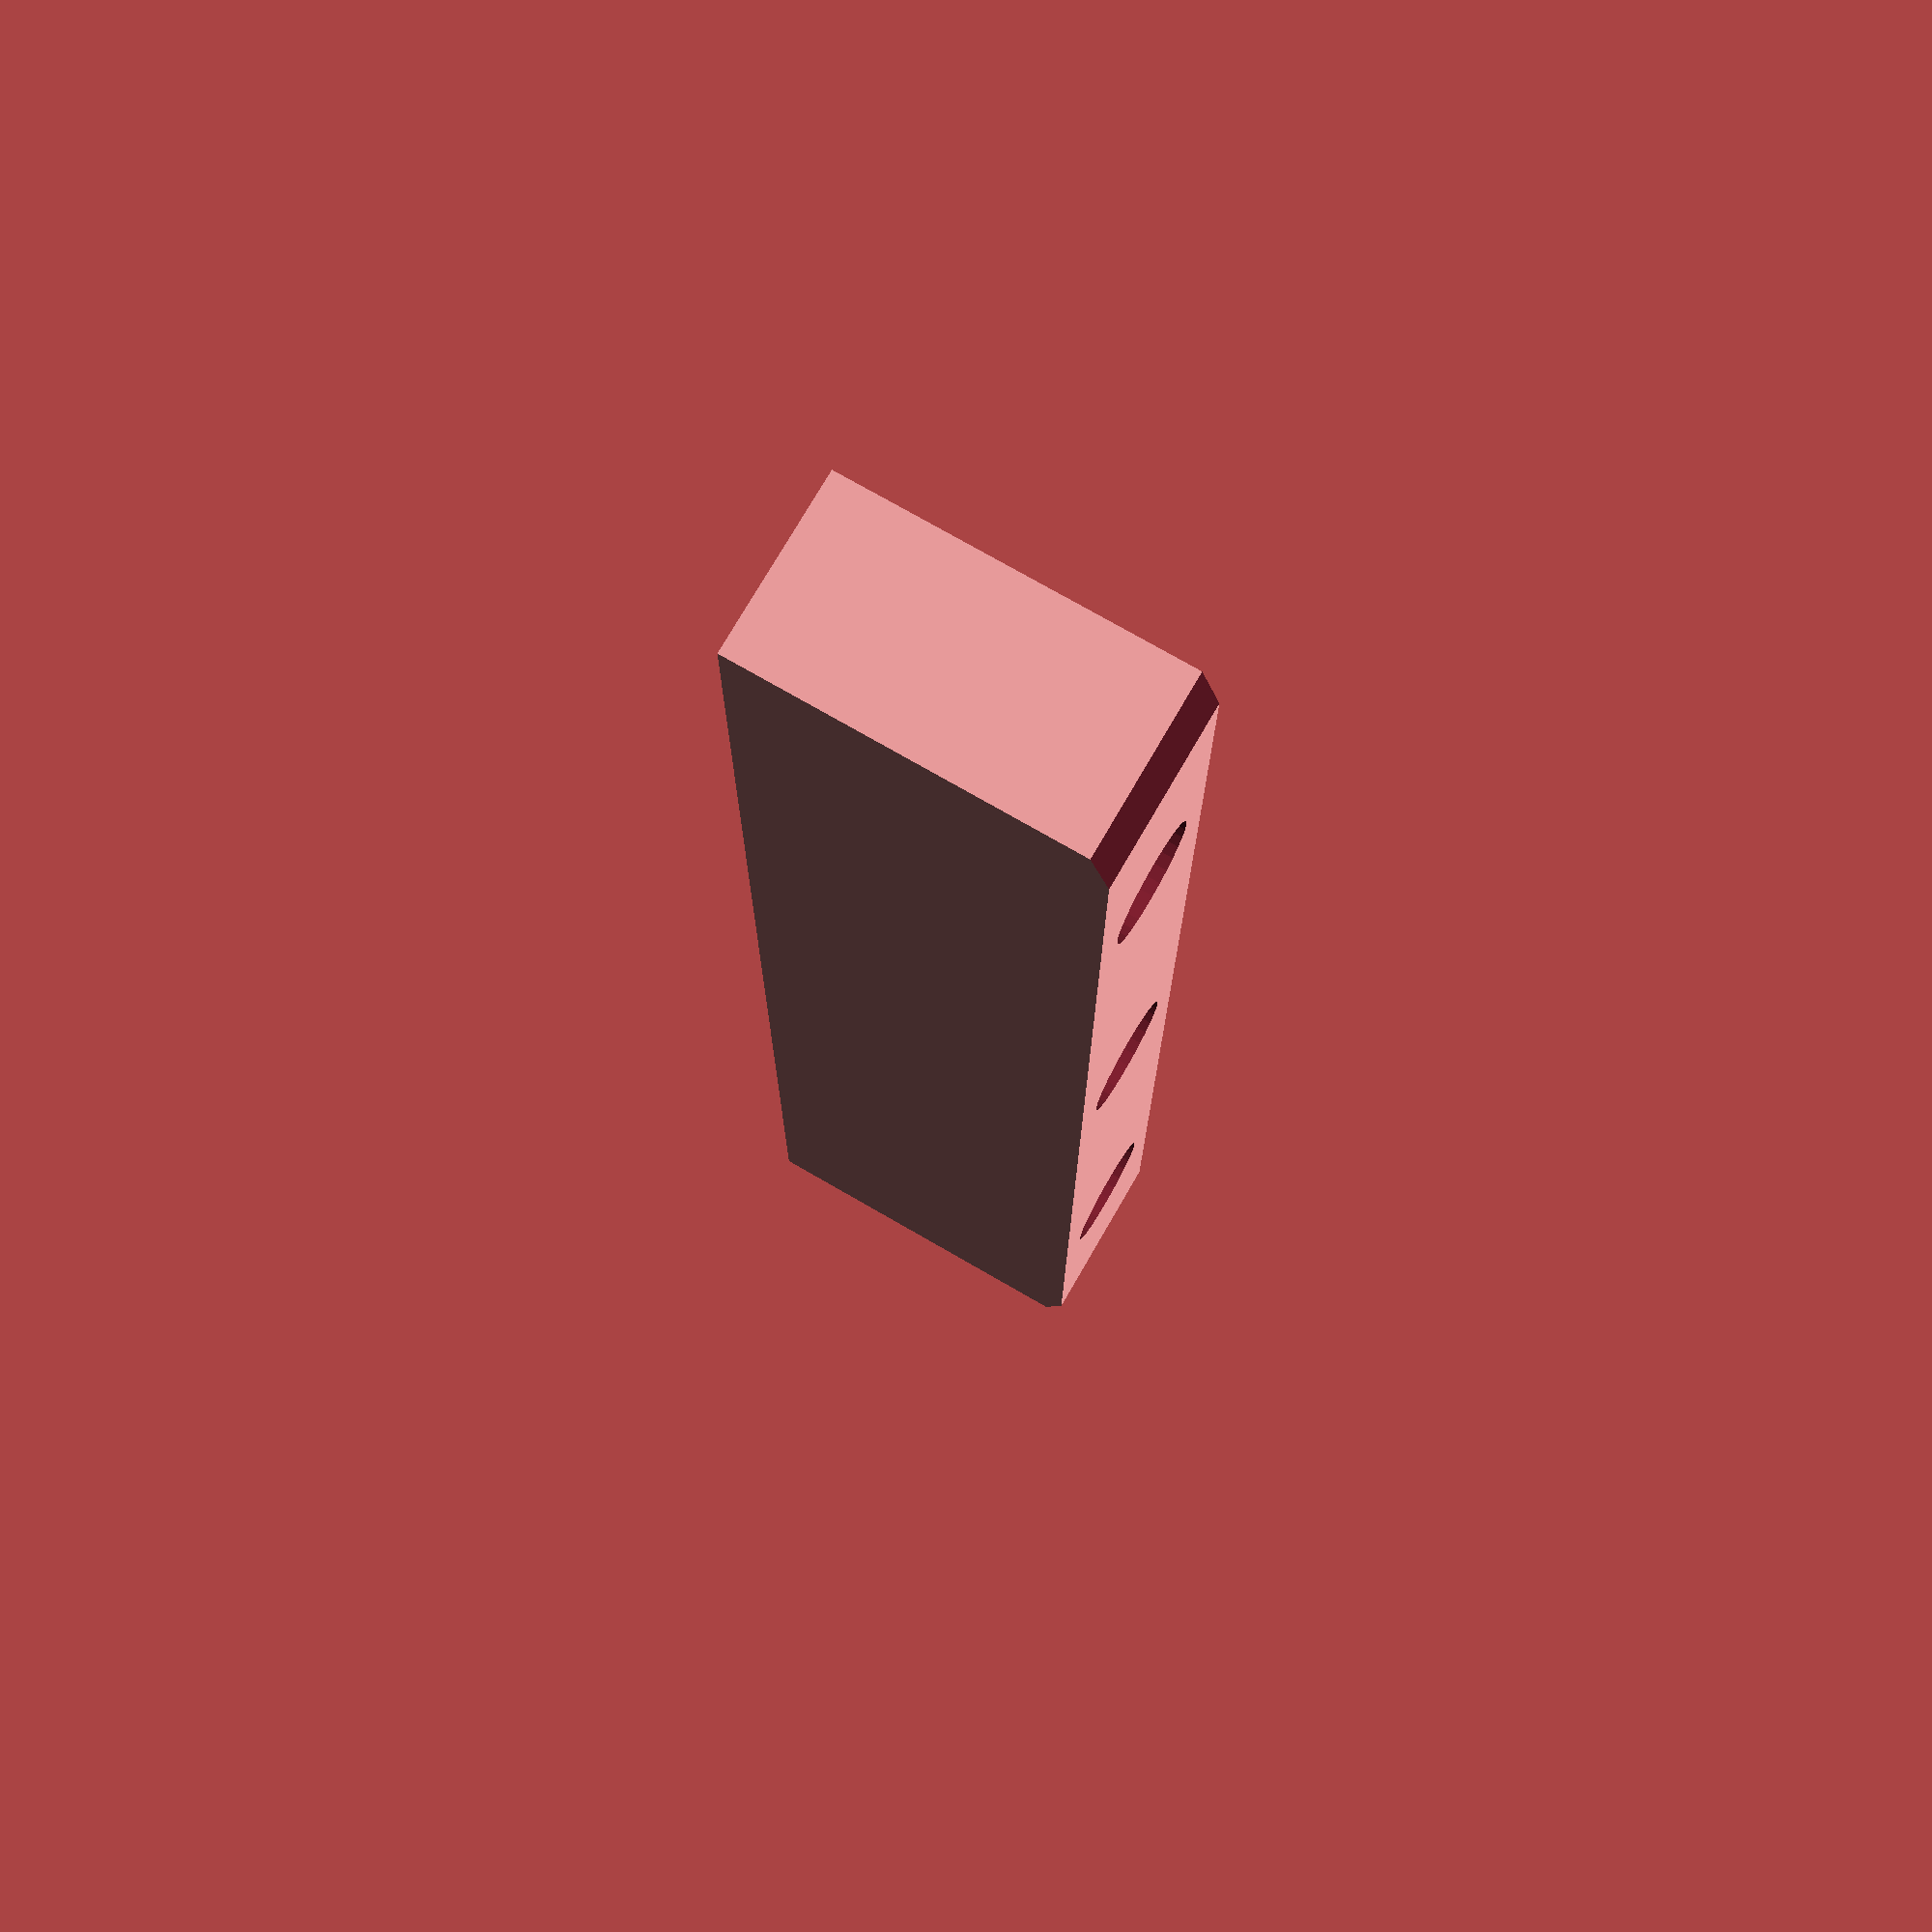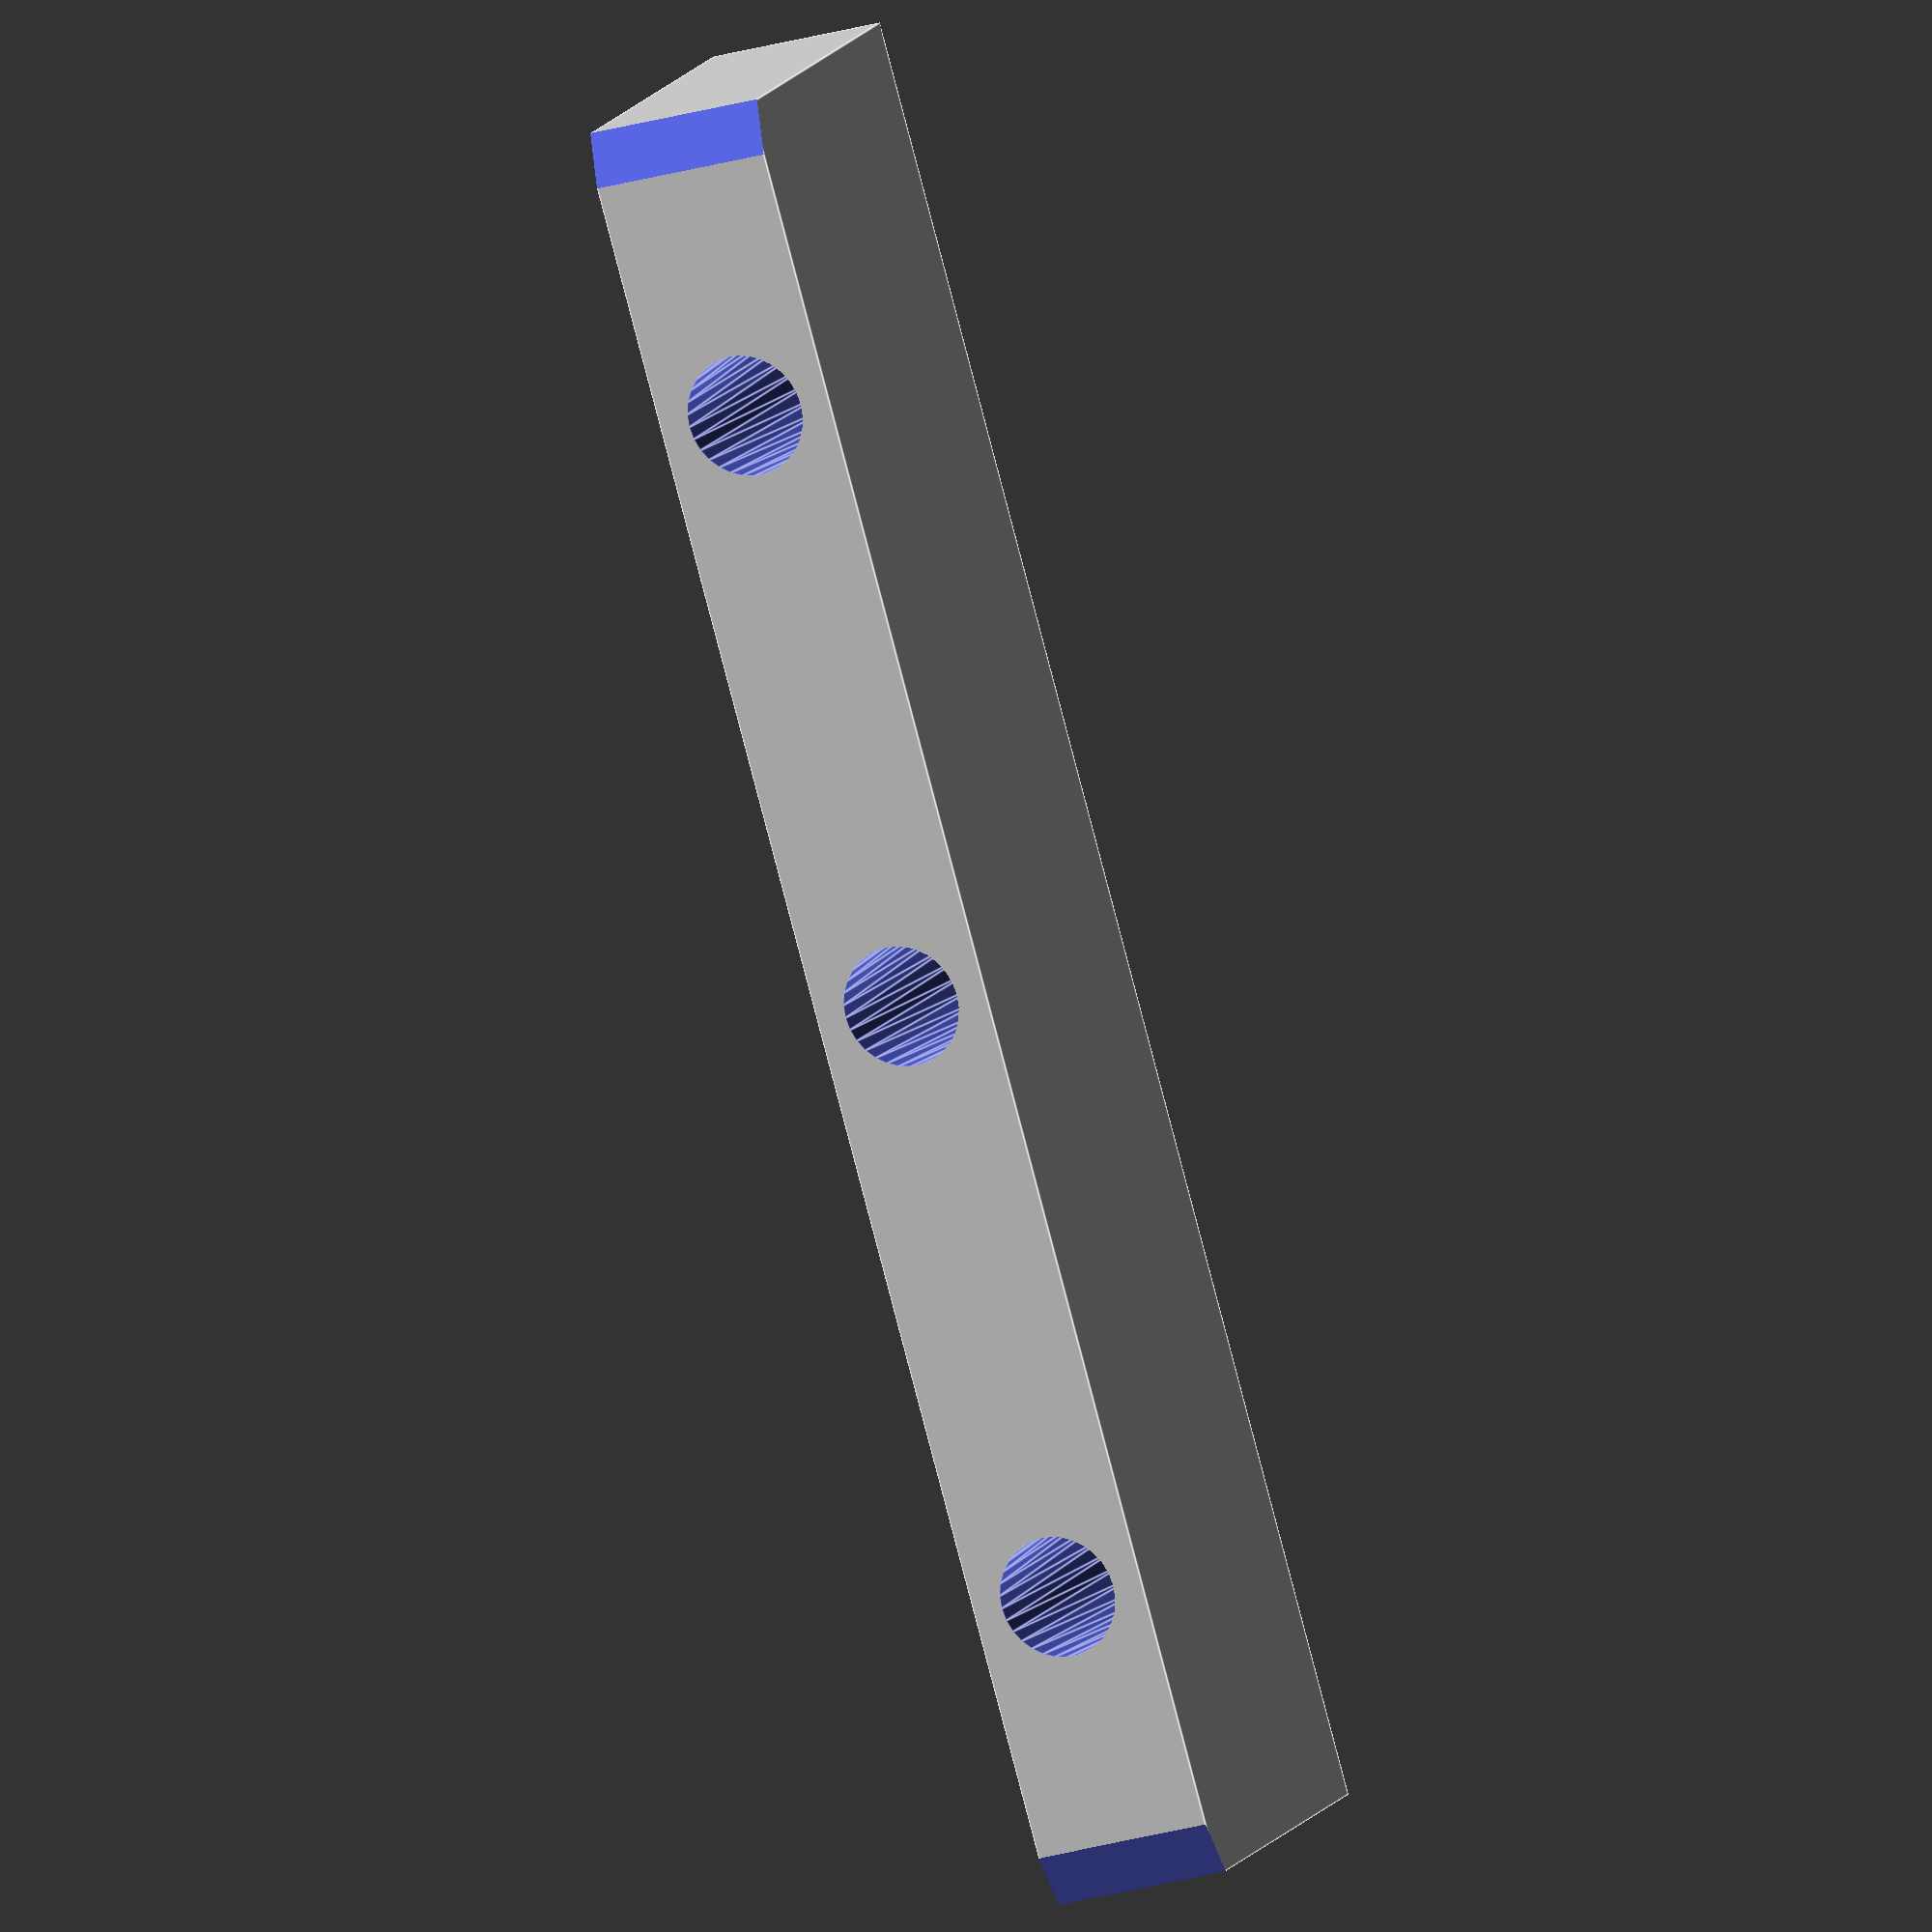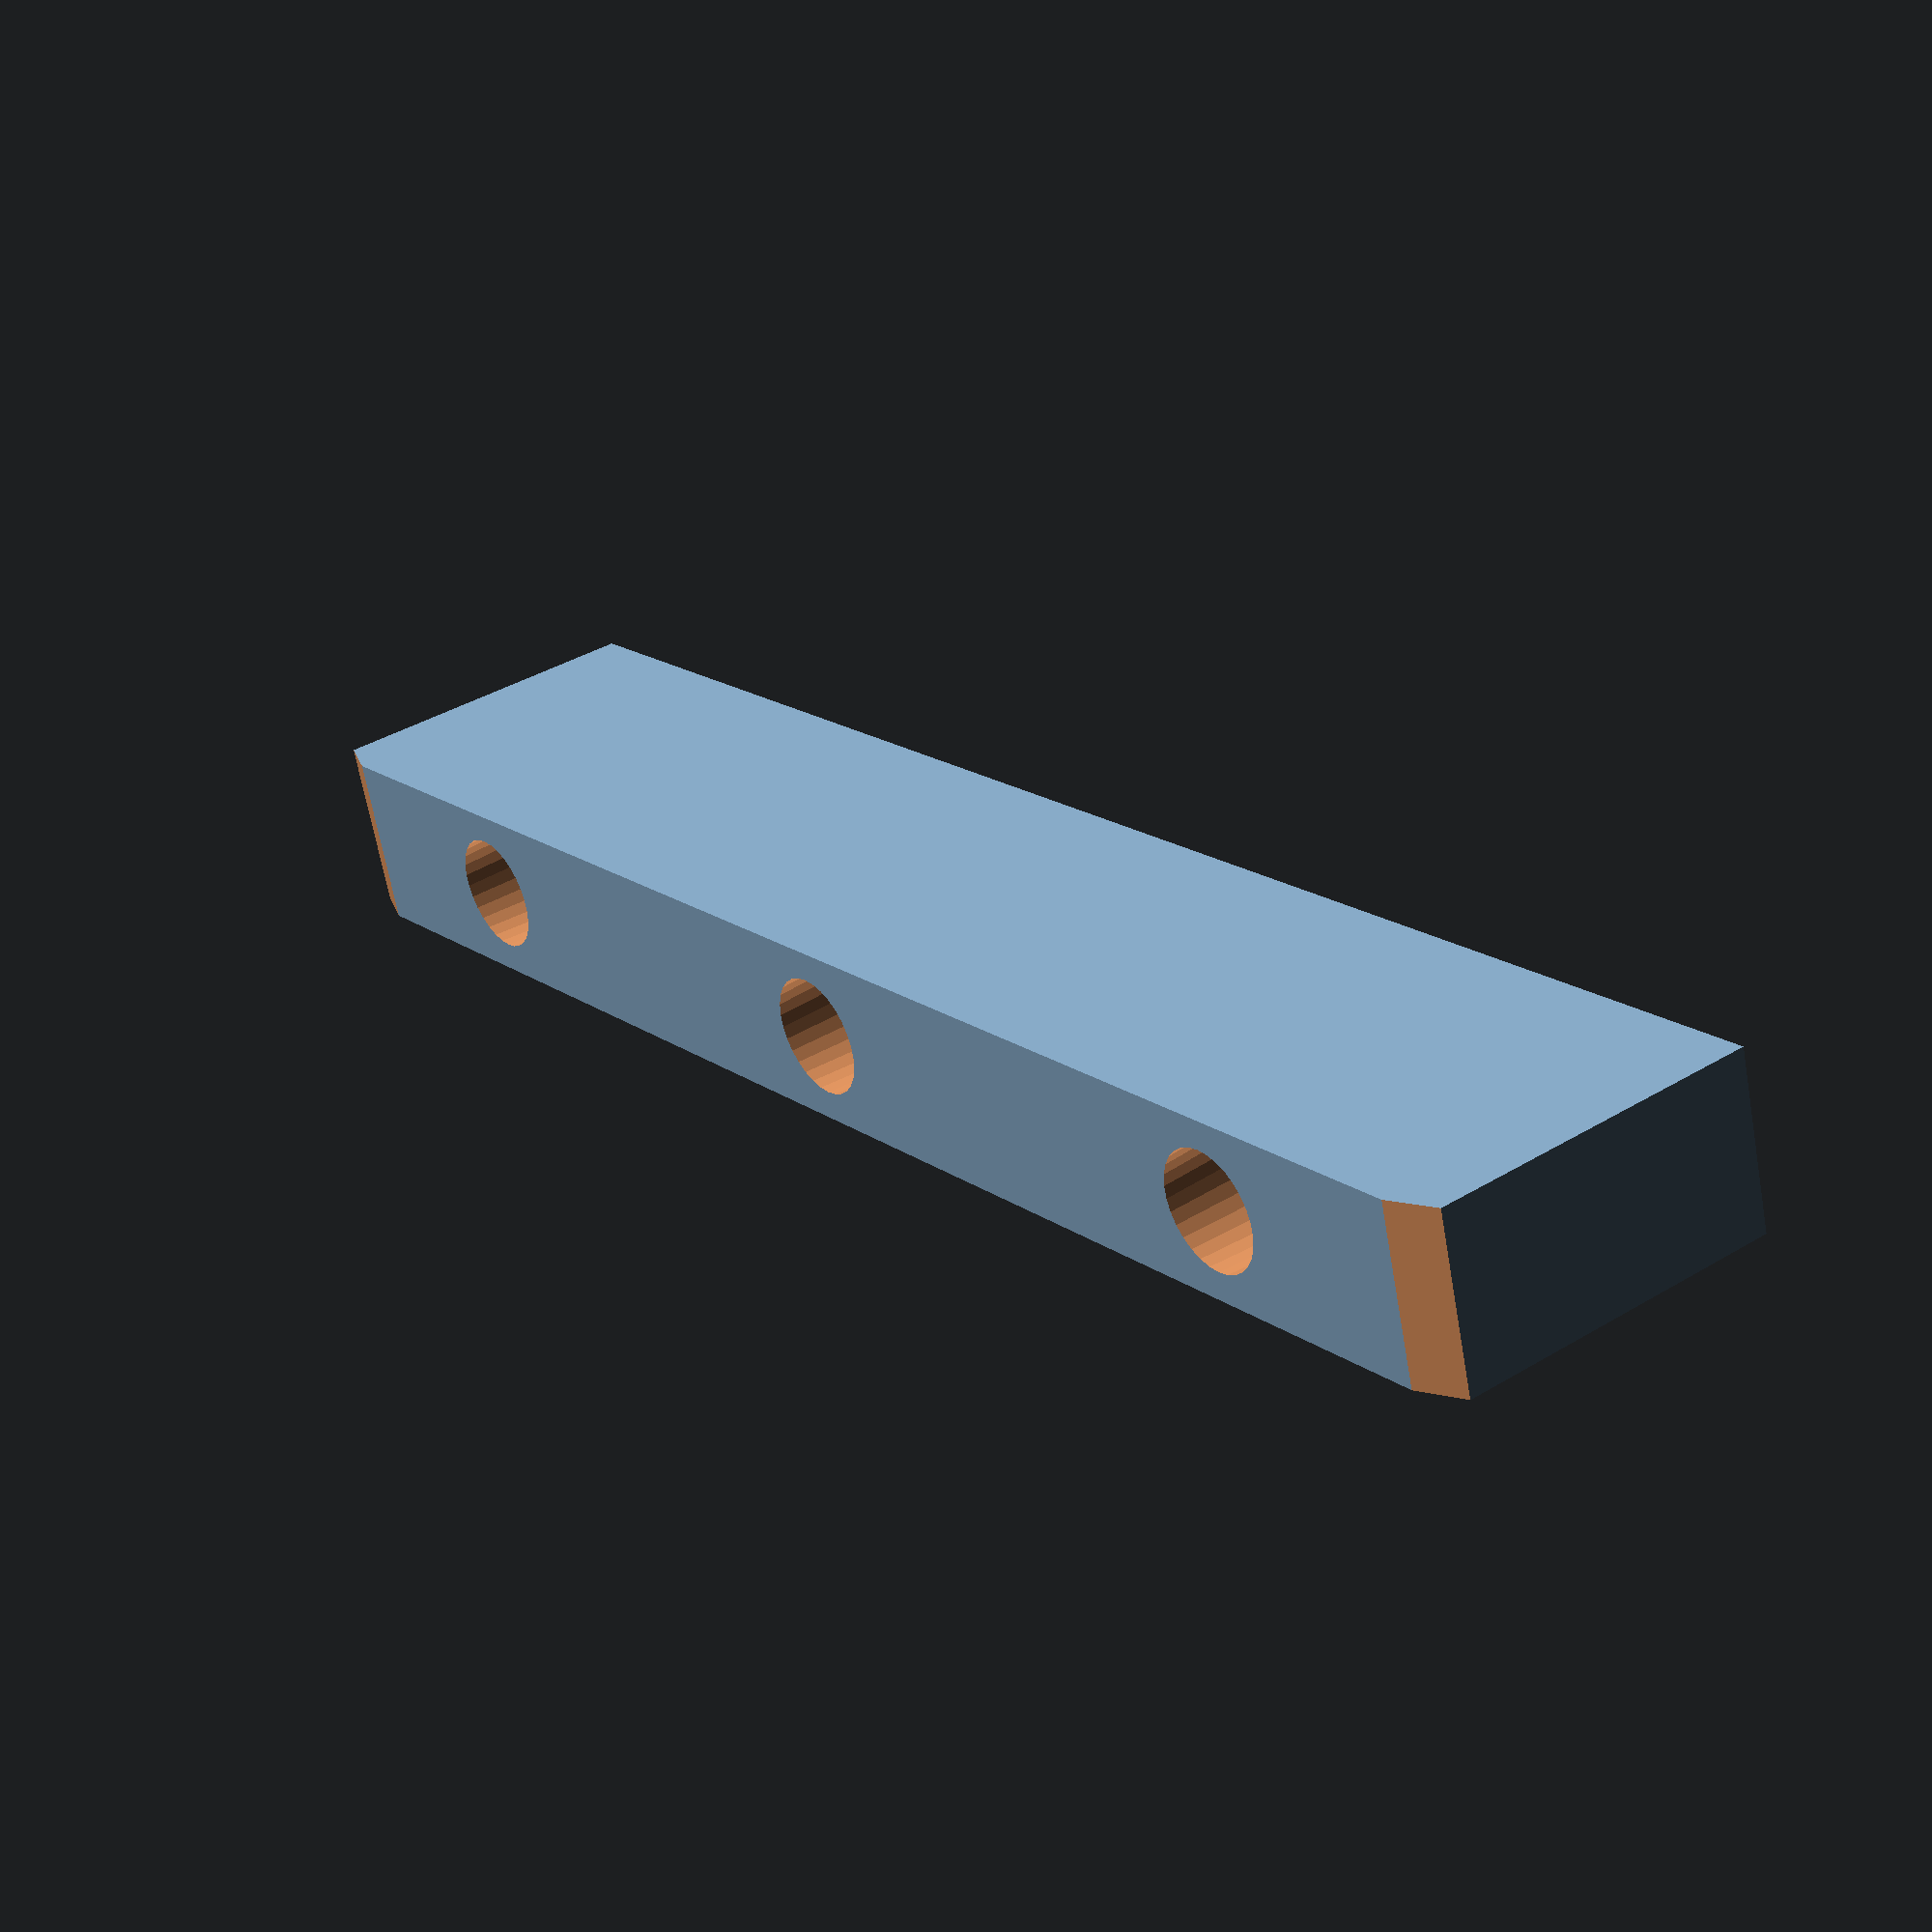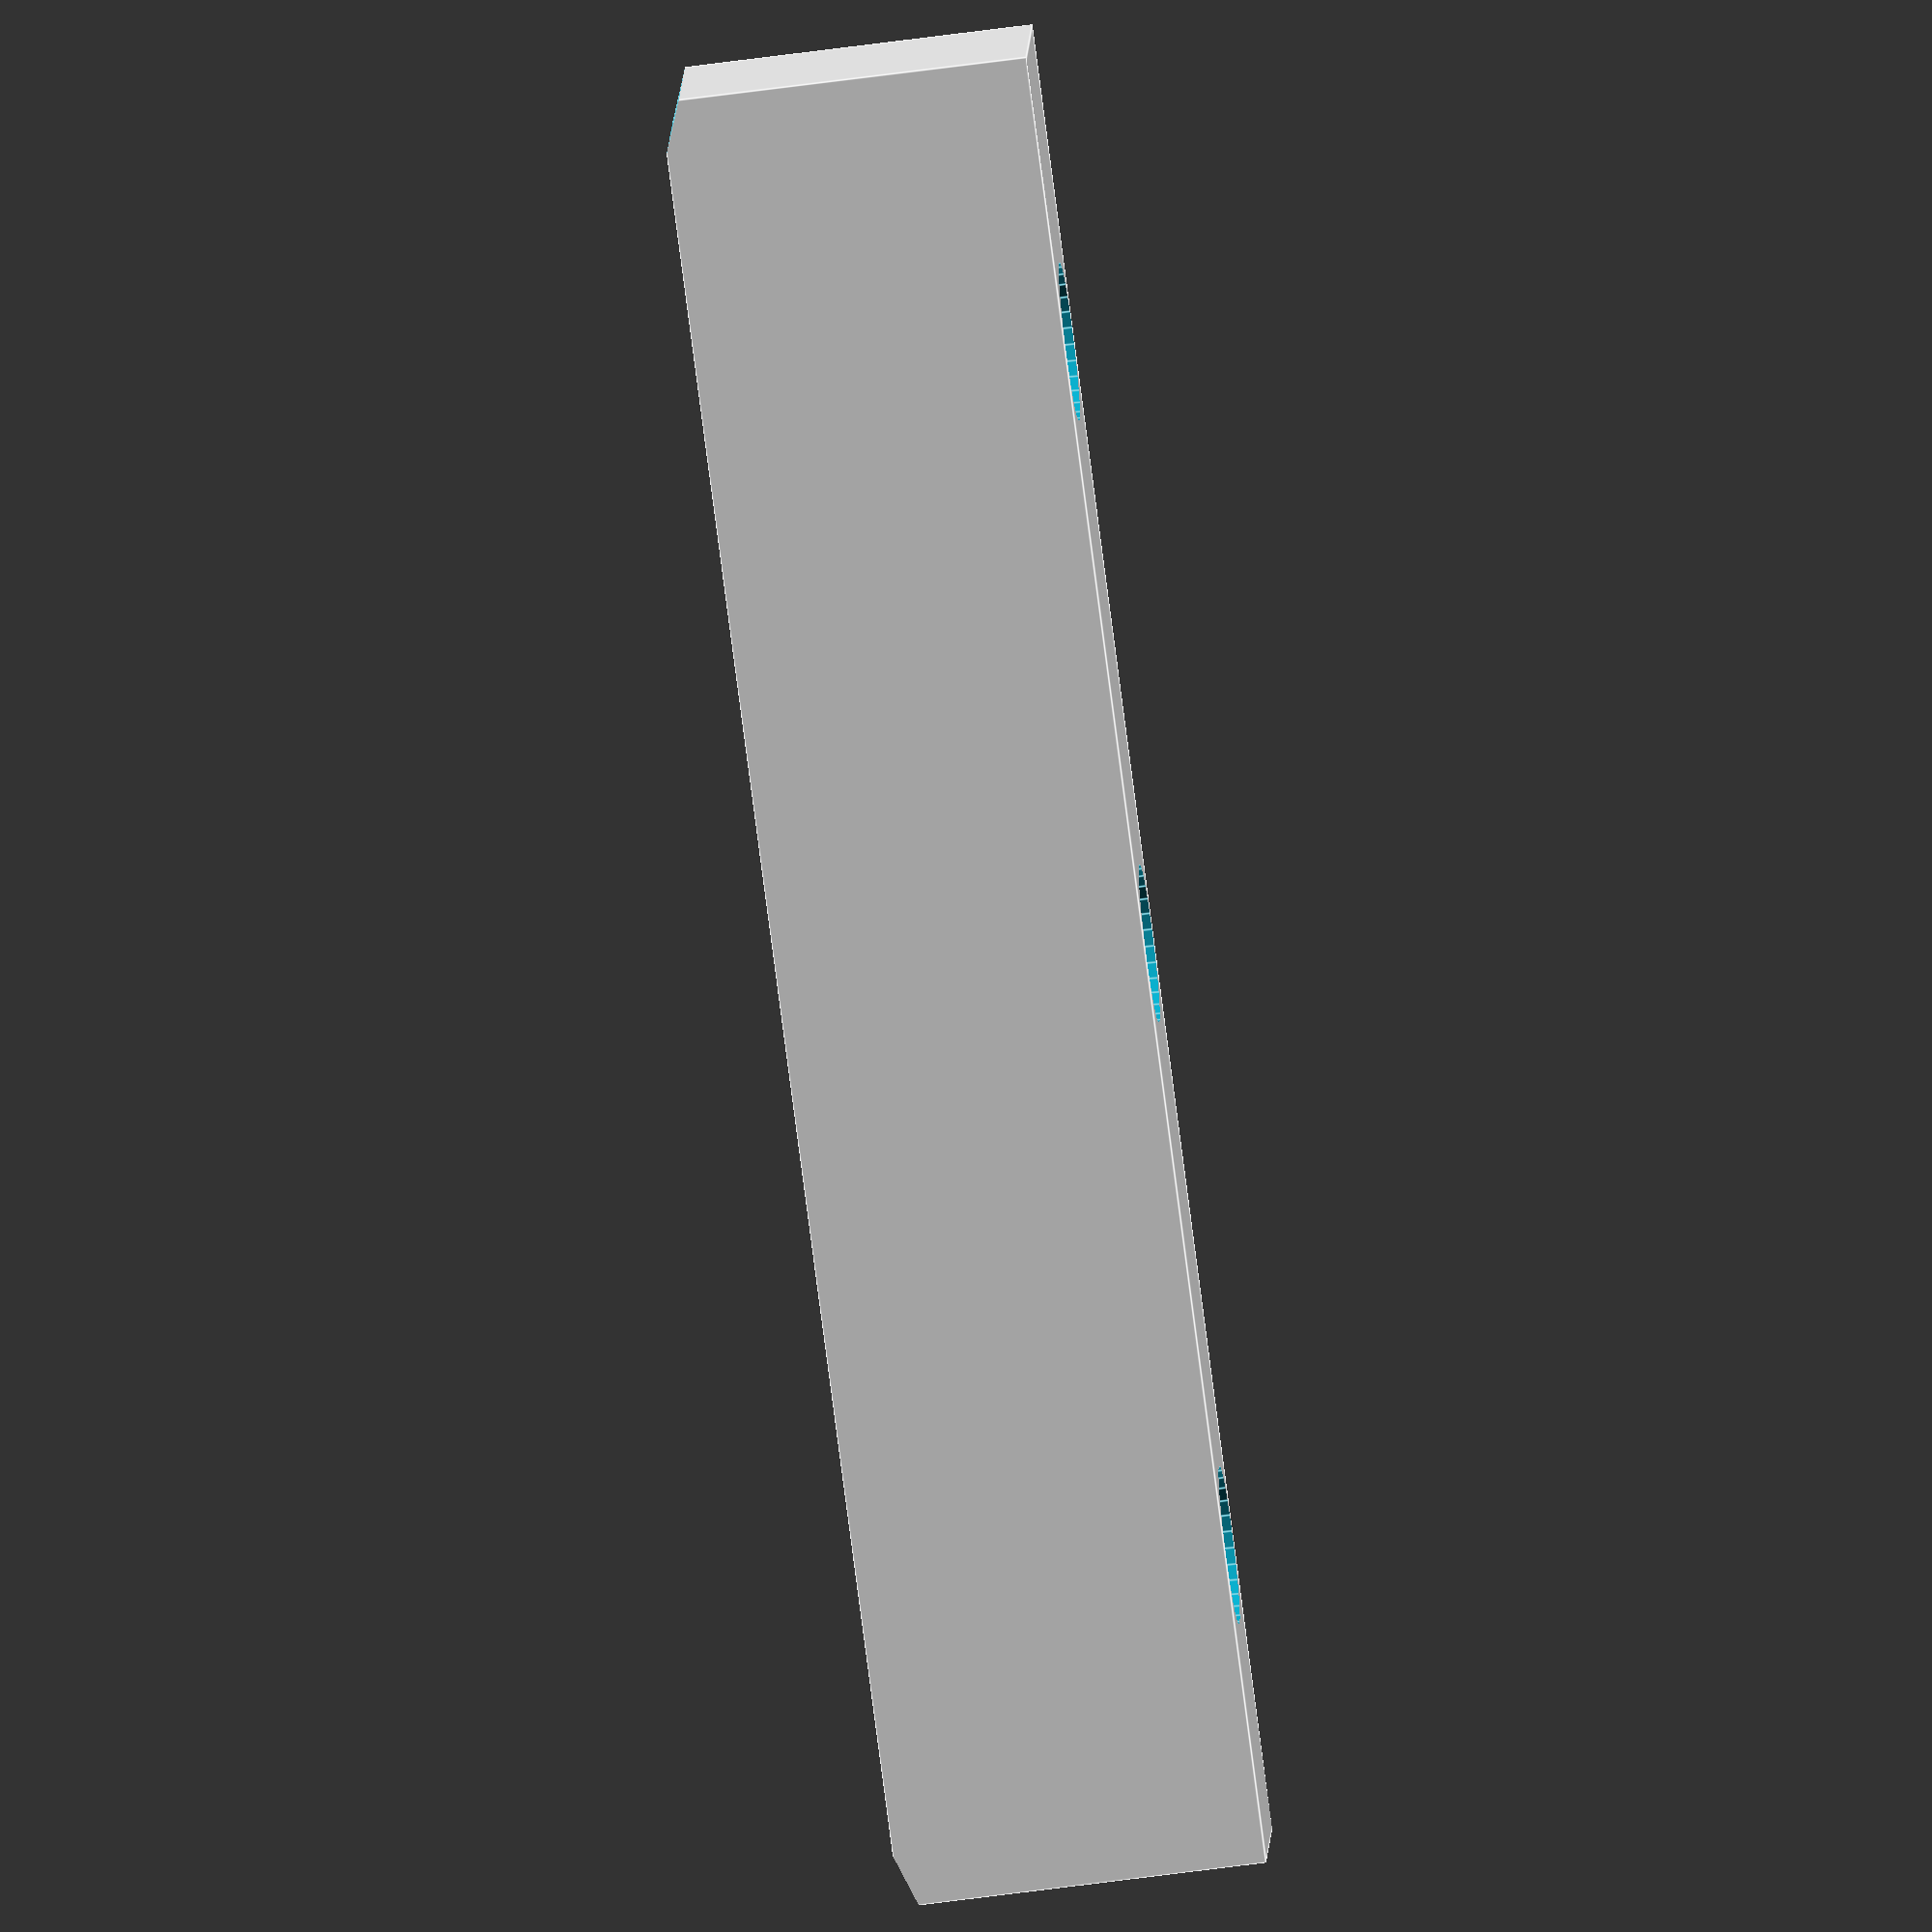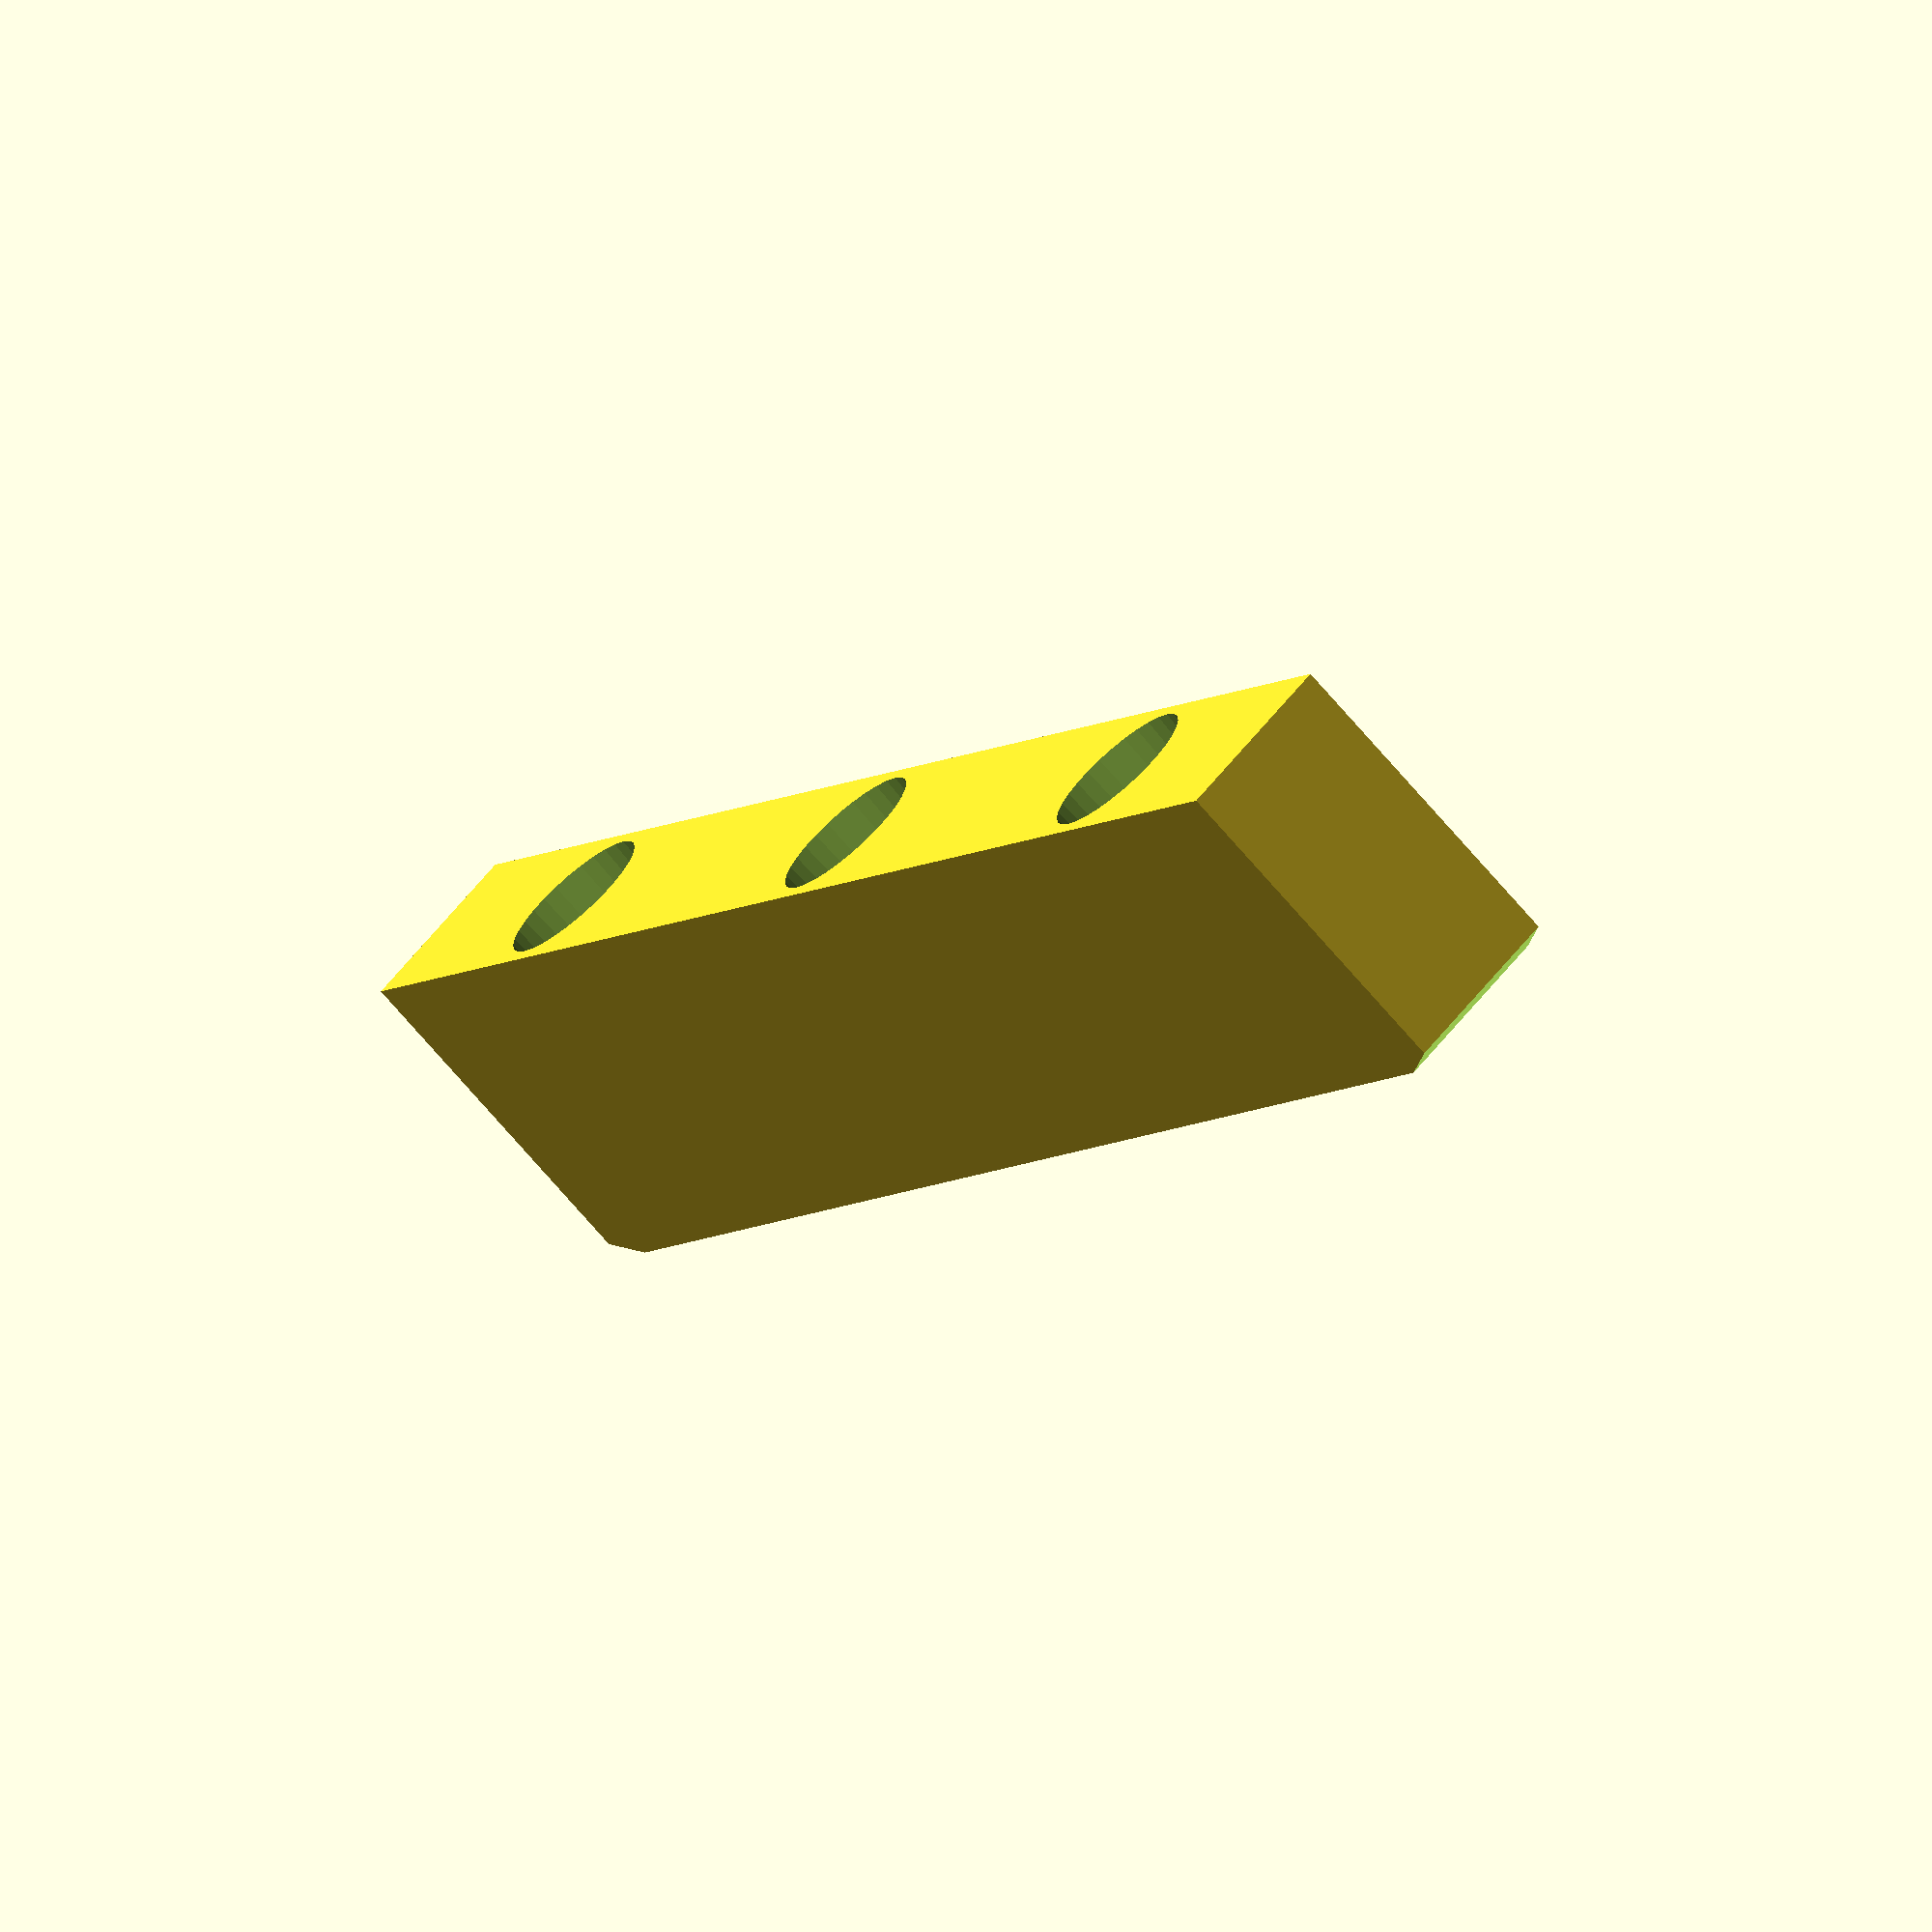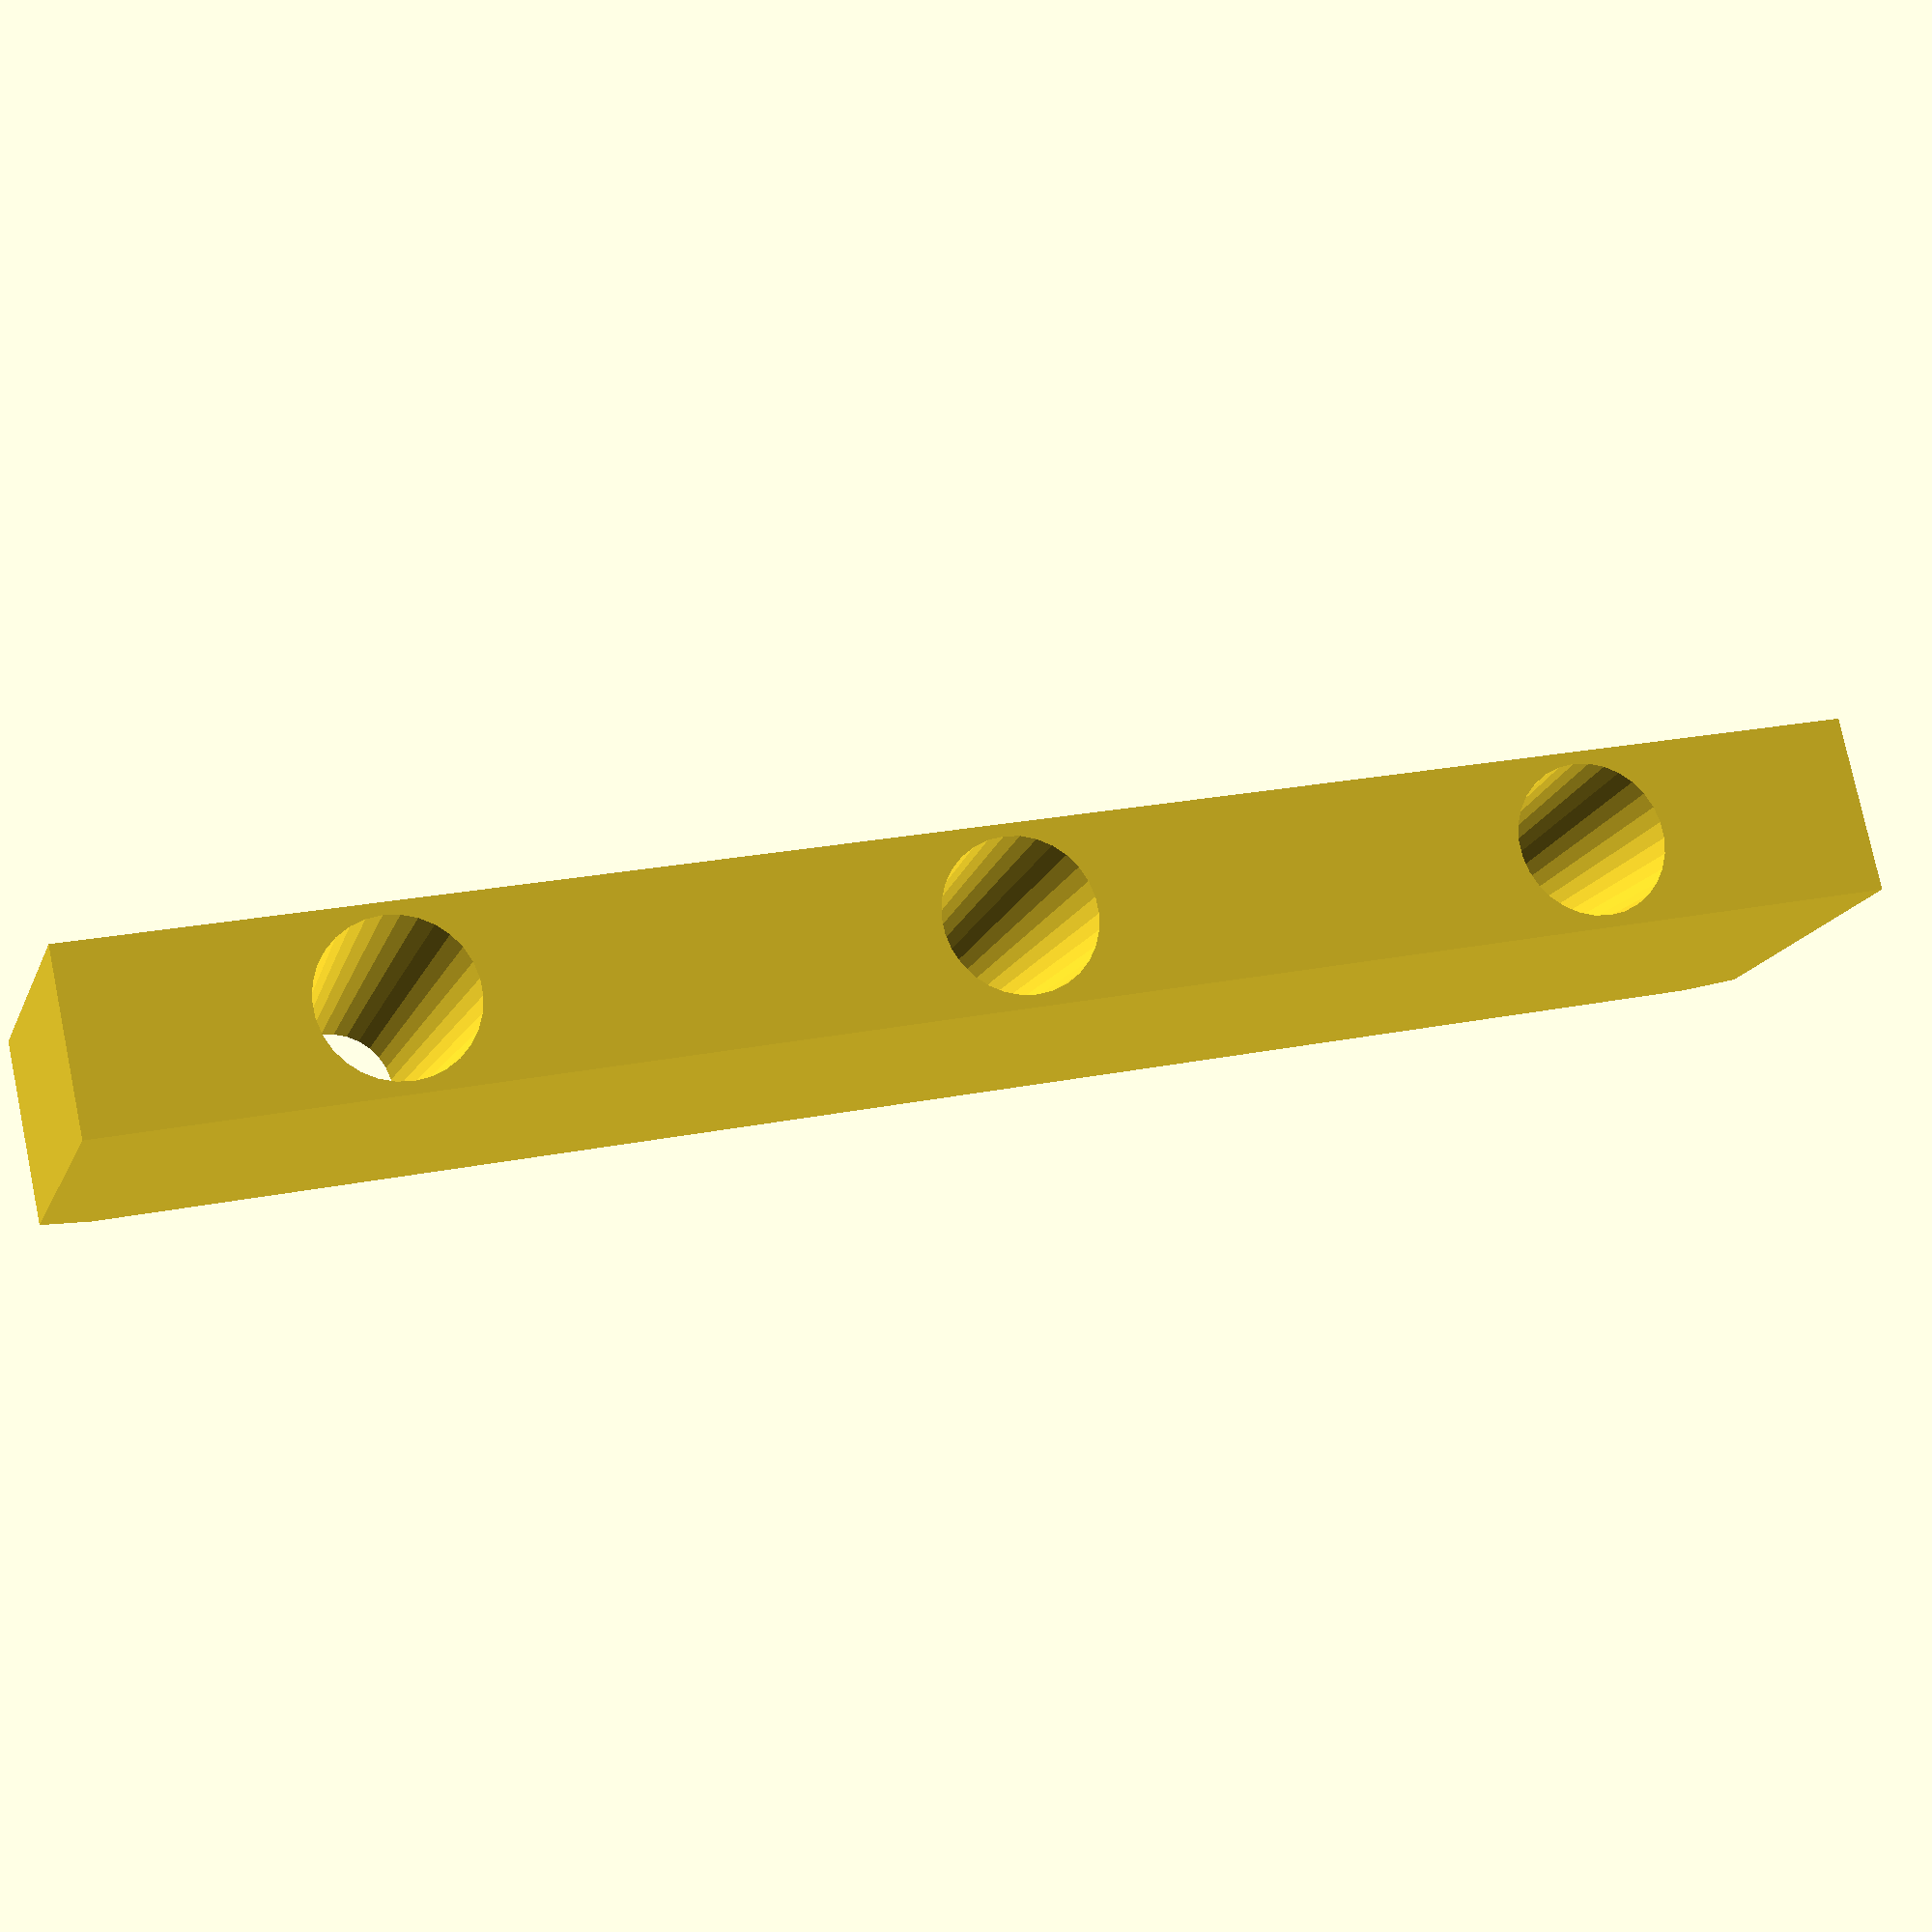
<openscad>
$fs = 0.01;

laser_radius=10/2; // the radius of the cylindrical laser module

wiggle_radius=13/2;

laser_length=30; // the length of the cylindrical laser module

laser_offset=100; // the horizontal offset between the laser modules (i.e. the reference distance between laser pointer dots

outer_laser_1_angle=0;

outer_laser_2_angle=.0;

depth_laser_angle=0; // the angle of rotation of the 'depth' reference laser module

block_width=laser_radius*3; 
block_height=laser_length;
block_length=laser_offset*1.5;

bevel_width=block_width*1.2;
bevel_length=10;
bevel_height=10;

difference() {
difference() {
    
    // the main shape
	cube (size = [block_width,block_length,block_height], center=true);
    
    // outer # 1
    translate([0,laser_offset/2,0])
    rotate([outer_laser_1_angle,0,0])
    {
    cylinder(h=block_height*1.01, r1=laser_radius, r2=wiggle_radius, center=true);
   }
    
    // outer # 2
    translate([0,-laser_offset/2,0])
    rotate([outer_laser_2_angle,0,0])
    cylinder(h=block_height*1.01, r1=laser_radius, r2=wiggle_radius, center=true);
    
   // inner 
     rotate([depth_laser_angle,0,0])
    cylinder(h=block_height*1.01, r1=laser_radius, r2=wiggle_radius, center=true);
    
}

 translate([0,-block_length/2,-block_height/1.6])
rotate([-20,0,0])
cube (size = [bevel_width,bevel_length,bevel_height], center=true);

translate([0,block_length/2,-block_height/1.6])
rotate([20,0,0])
cube (size = [bevel_width,bevel_length,bevel_height], center=true);

}
</openscad>
<views>
elev=284.9 azim=359.6 roll=120.0 proj=p view=solid
elev=346.5 azim=15.7 roll=200.5 proj=o view=edges
elev=142.2 azim=106.6 roll=307.6 proj=p view=wireframe
elev=245.3 azim=104.5 roll=262.3 proj=o view=edges
elev=71.7 azim=144.5 roll=40.6 proj=o view=wireframe
elev=196.1 azim=77.7 roll=196.6 proj=p view=wireframe
</views>
